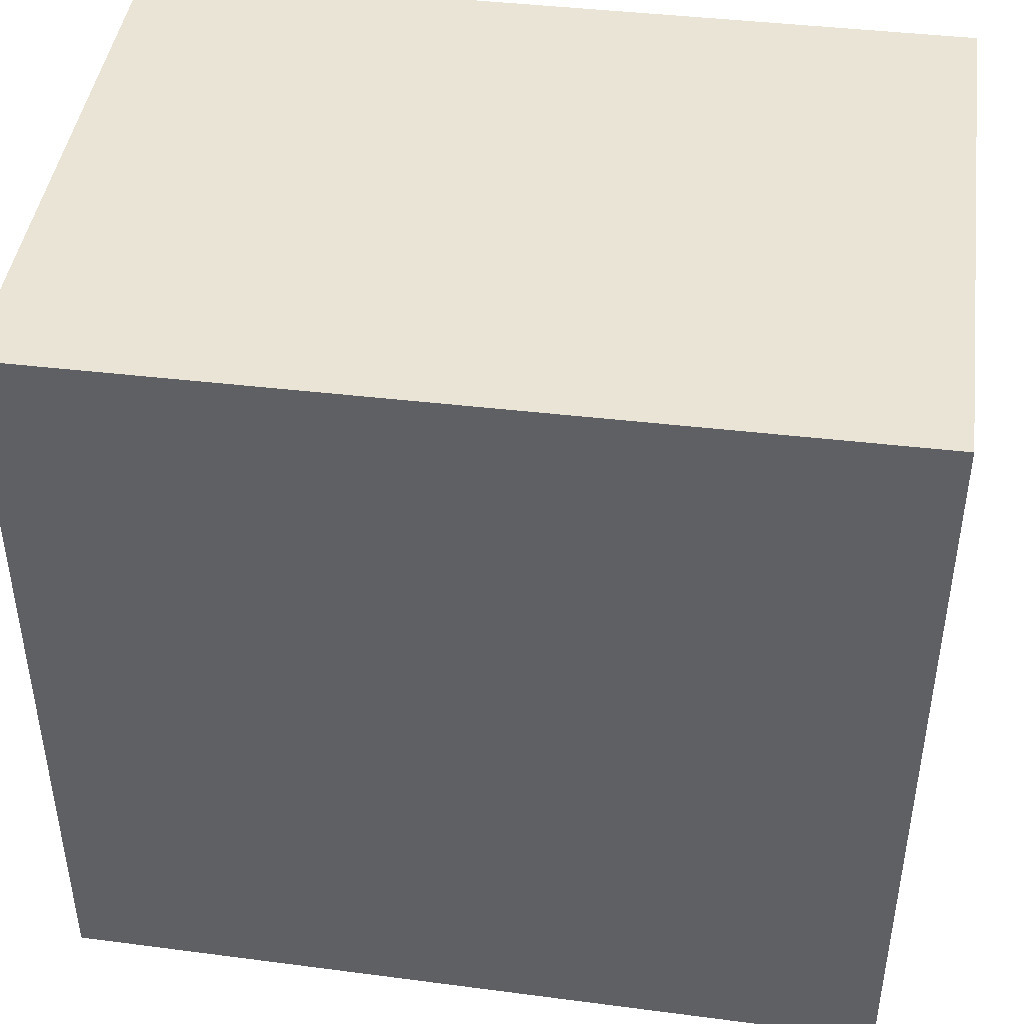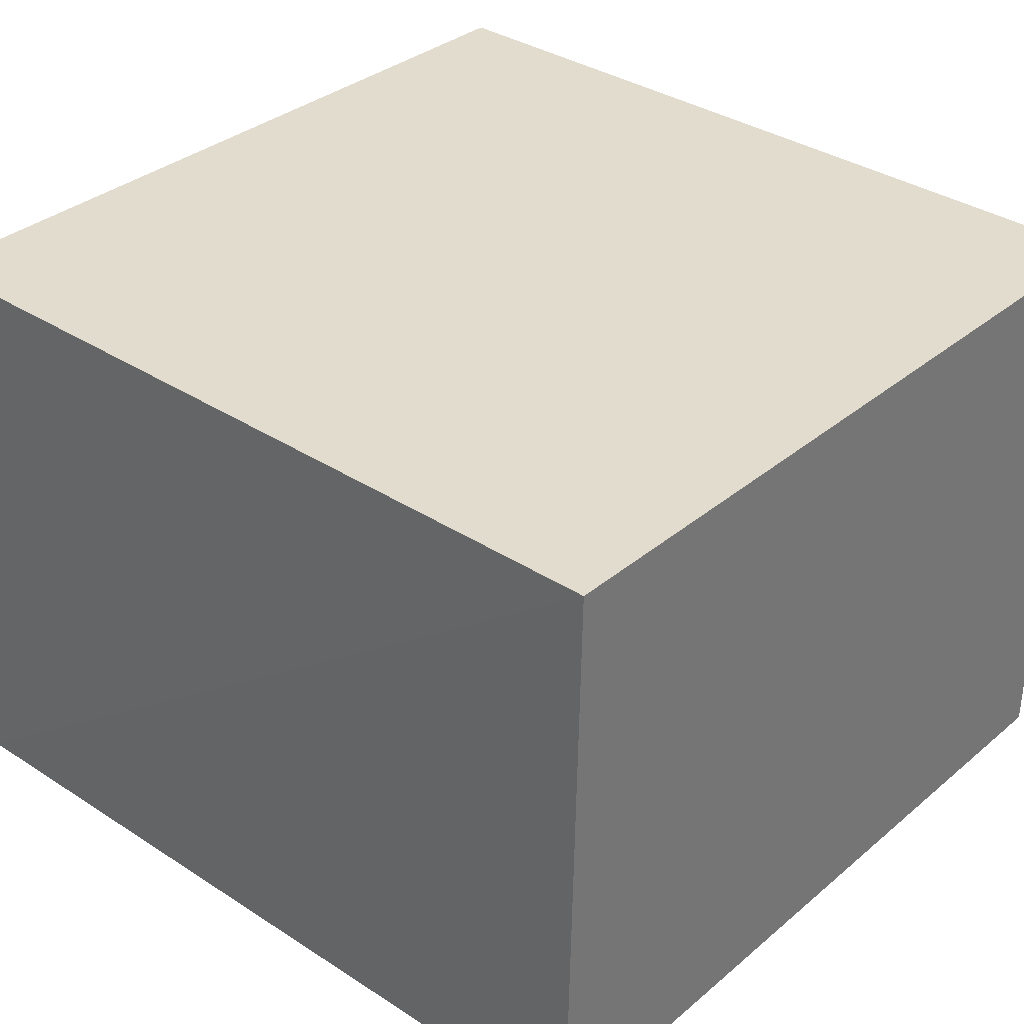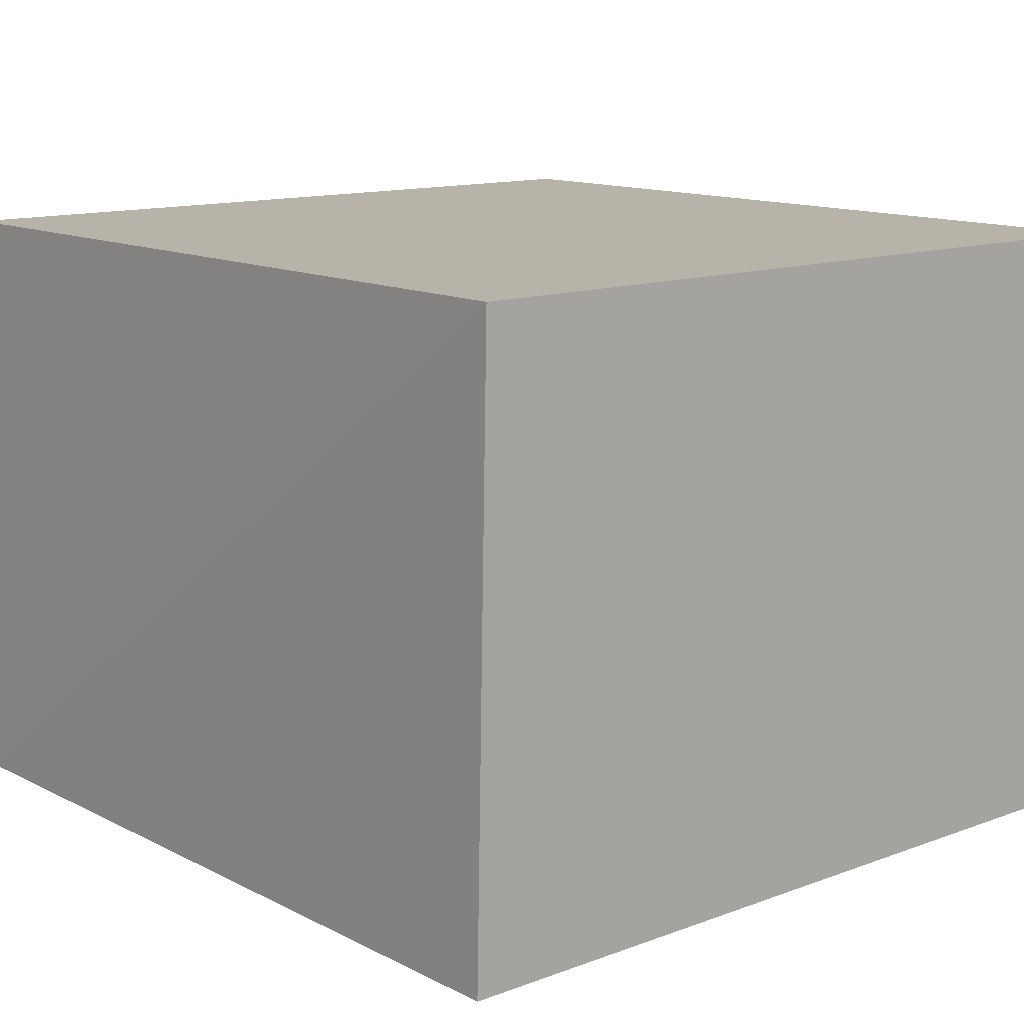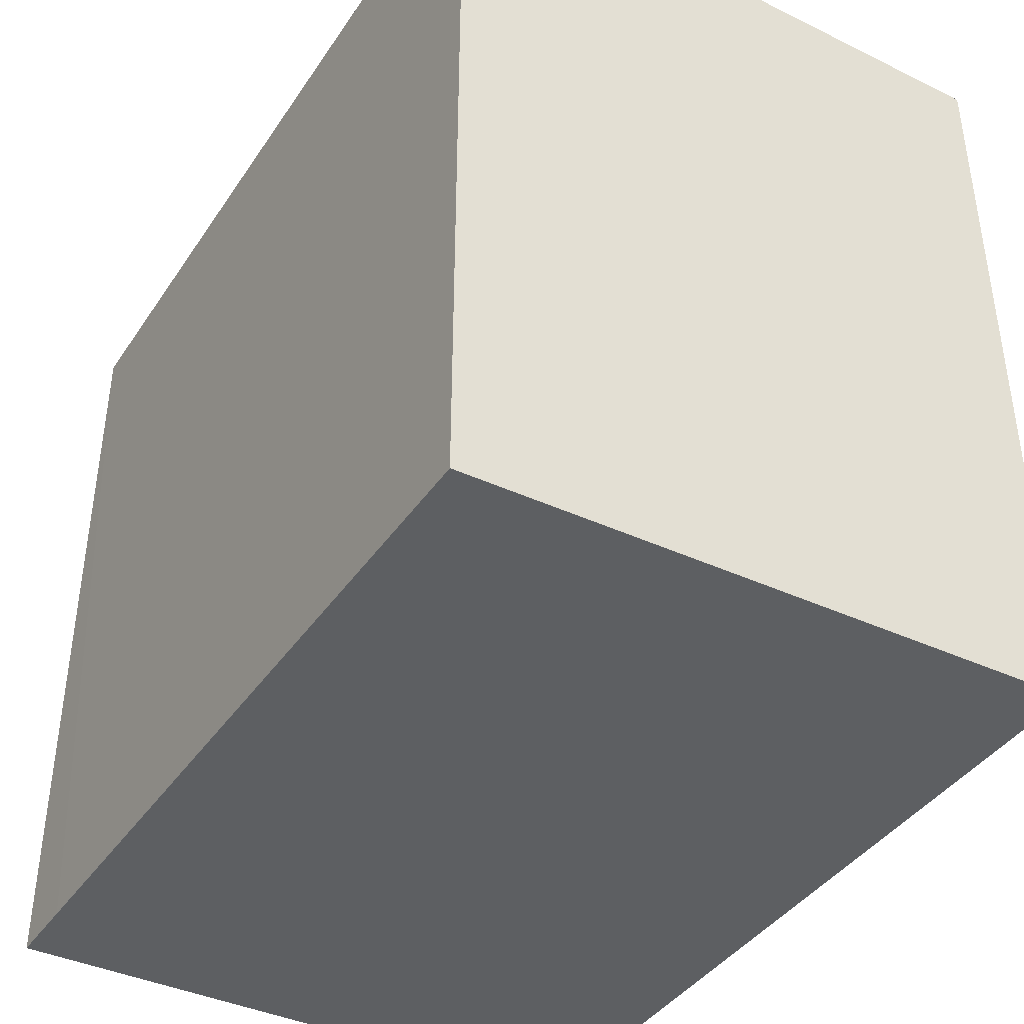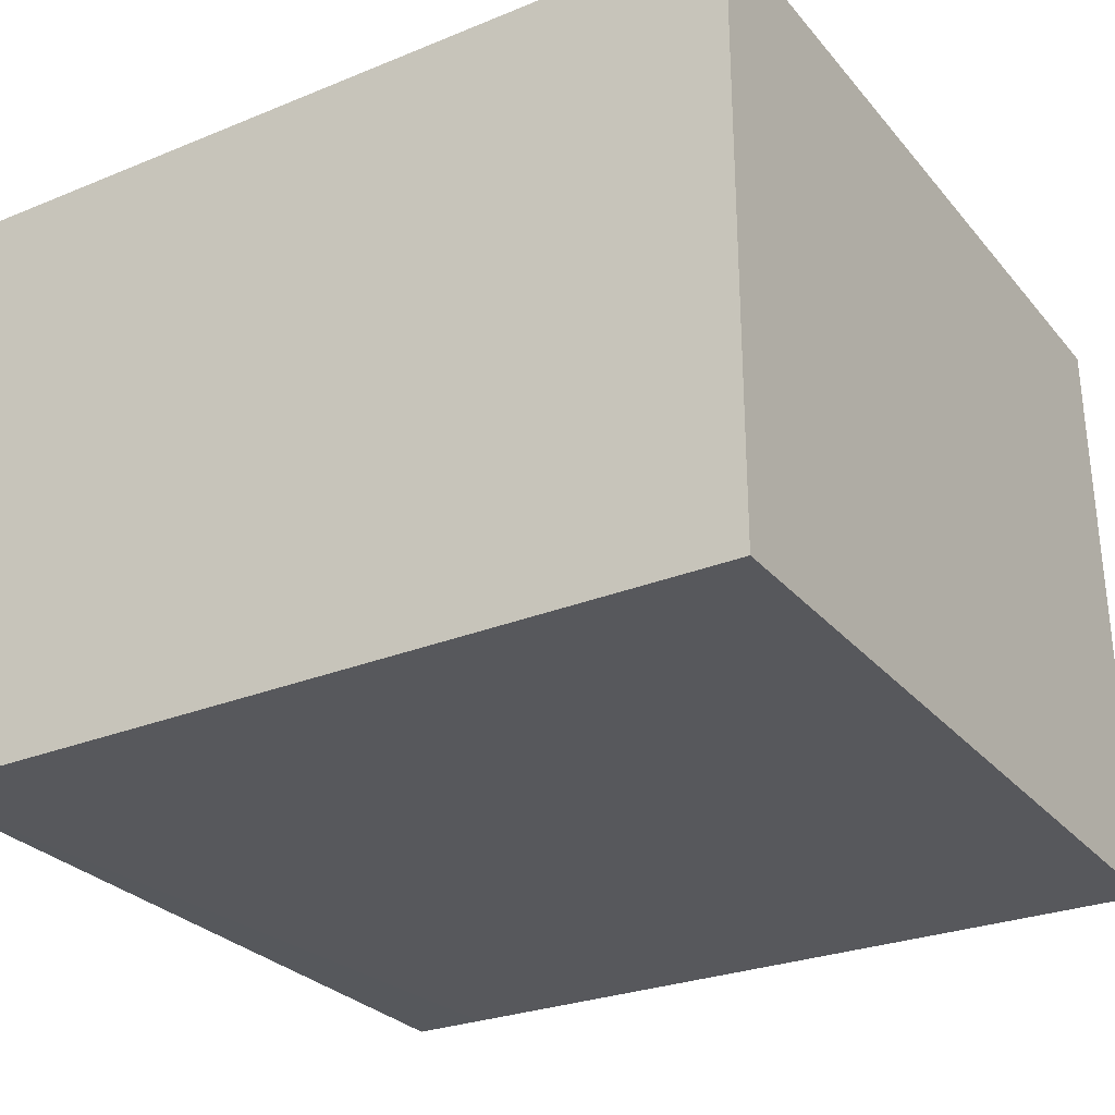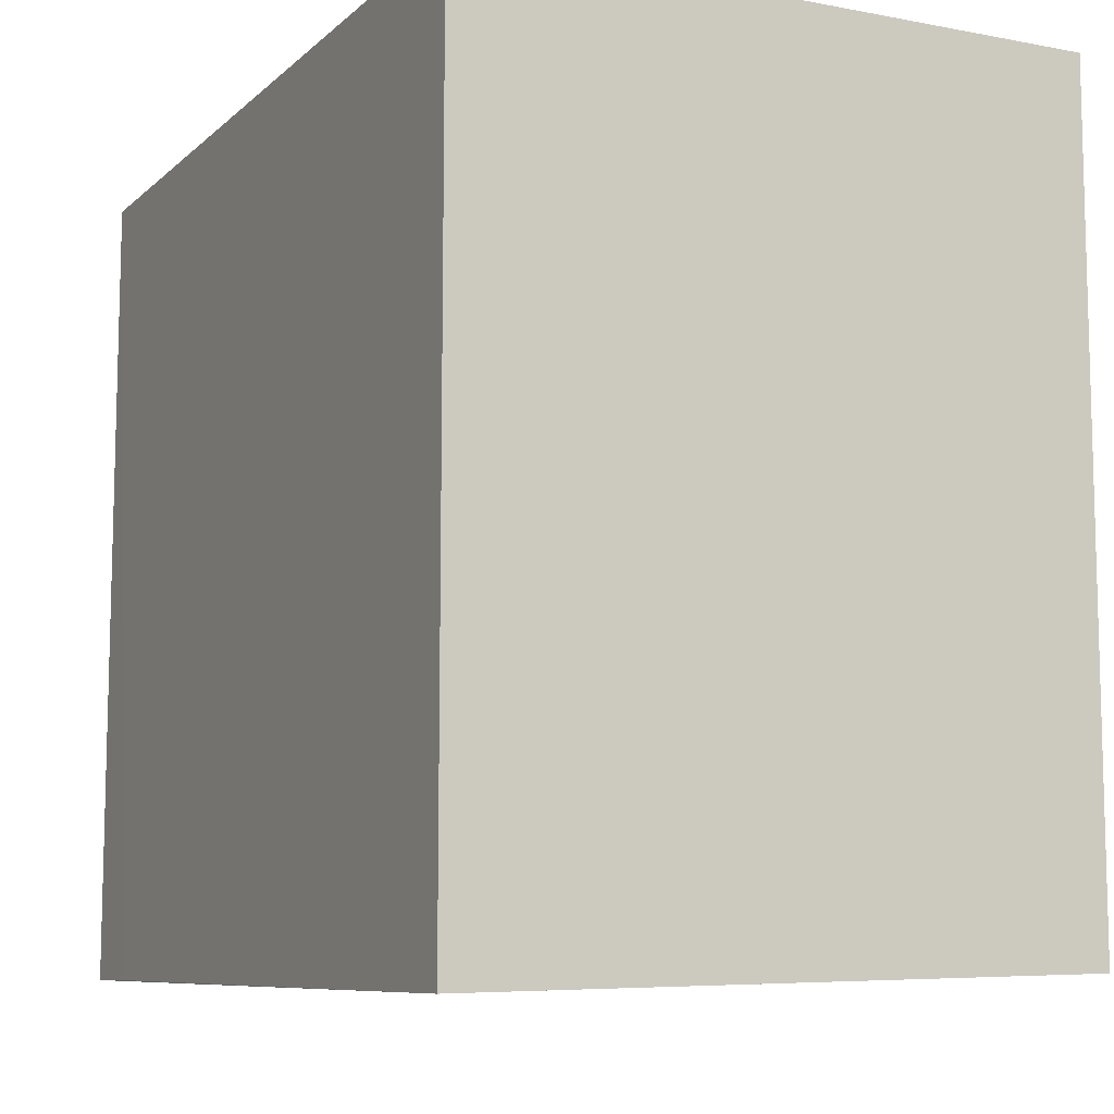
<metadata>
{"format":"obj","ext":"obj","renderer":"f3d","projection":"perspective","resolution":1024,"background":"white","views":[{"elev":43.7,"azim":-172.1,"up":"+Y"},{"elev":34.6,"azim":42.0,"up":"+Z"},{"elev":12.9,"azim":50.0,"up":"+Z"},{"elev":-41.3,"azim":-120.8,"up":"+Y"},{"elev":-28.3,"azim":-148.4,"up":"+Z"},{"elev":-9.5,"azim":-116.3,"up":"+Y"}]}
</metadata>
<code>
v 0.02502 -0.02097 0.03933
v 0.025 -0.04421 0.0393
v 0.02502 -0.04458 0.02131
v 0.0002957 -0.02097 0.02134
v 0.0002957 -0.02097 0.03933
v 0.02502 -0.02097 0.02134
v 0.0002799 -0.04512 0.02132
v 0.02275 -0.0446 0.0213
v 0.0002739 -0.04457 0.0393
f 1 2 3
f 5 2 1
f 5 1 4
f 6 1 3
f 6 4 1
f 7 3 2
f 8 6 3
f 8 4 6
f 8 7 4
f 8 3 7
f 9 7 2
f 9 2 5
f 9 5 4
f 9 4 7

</code>
